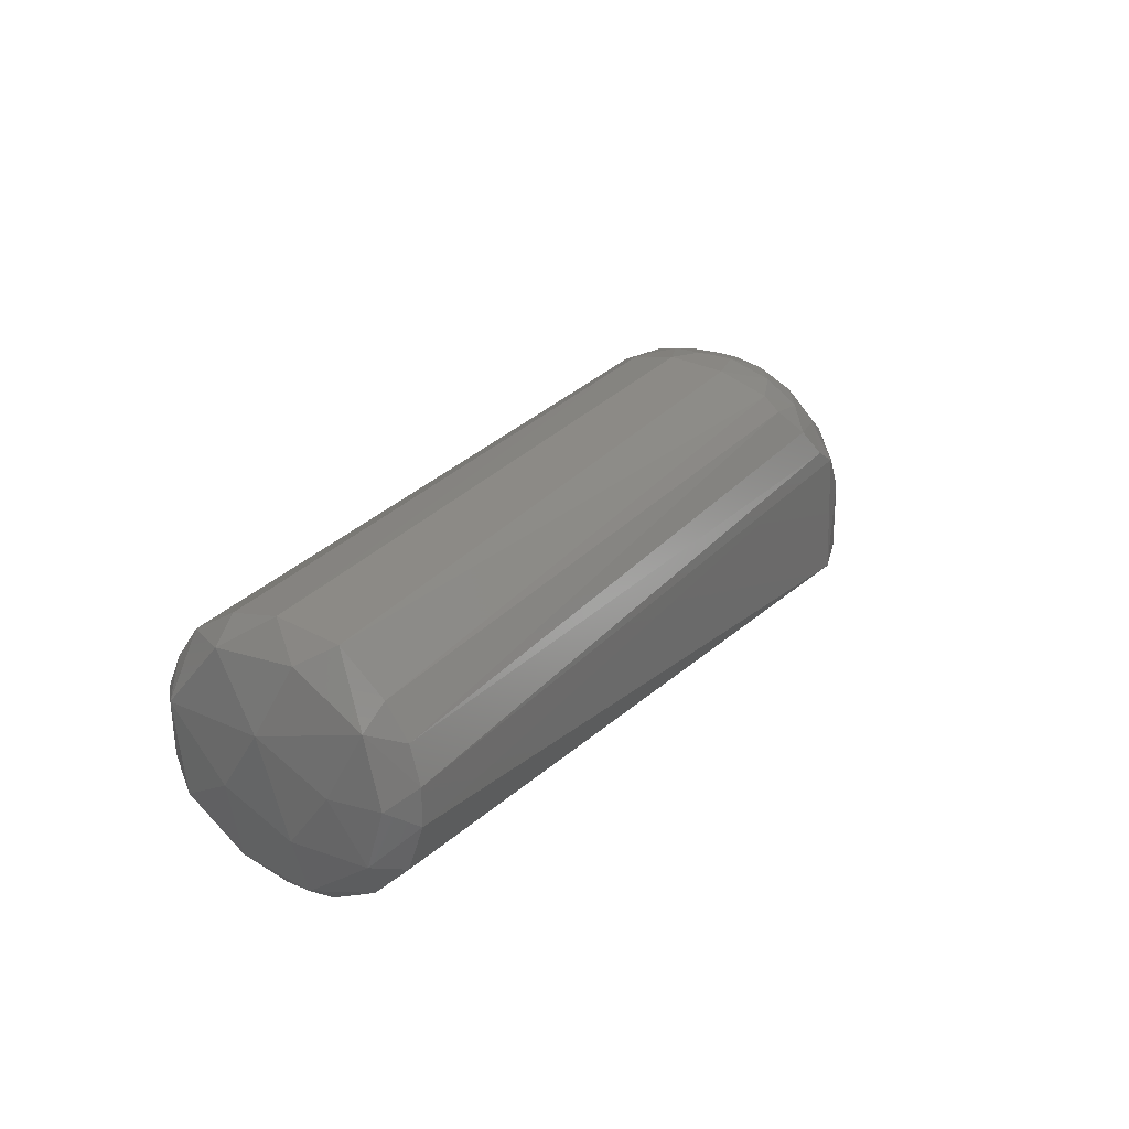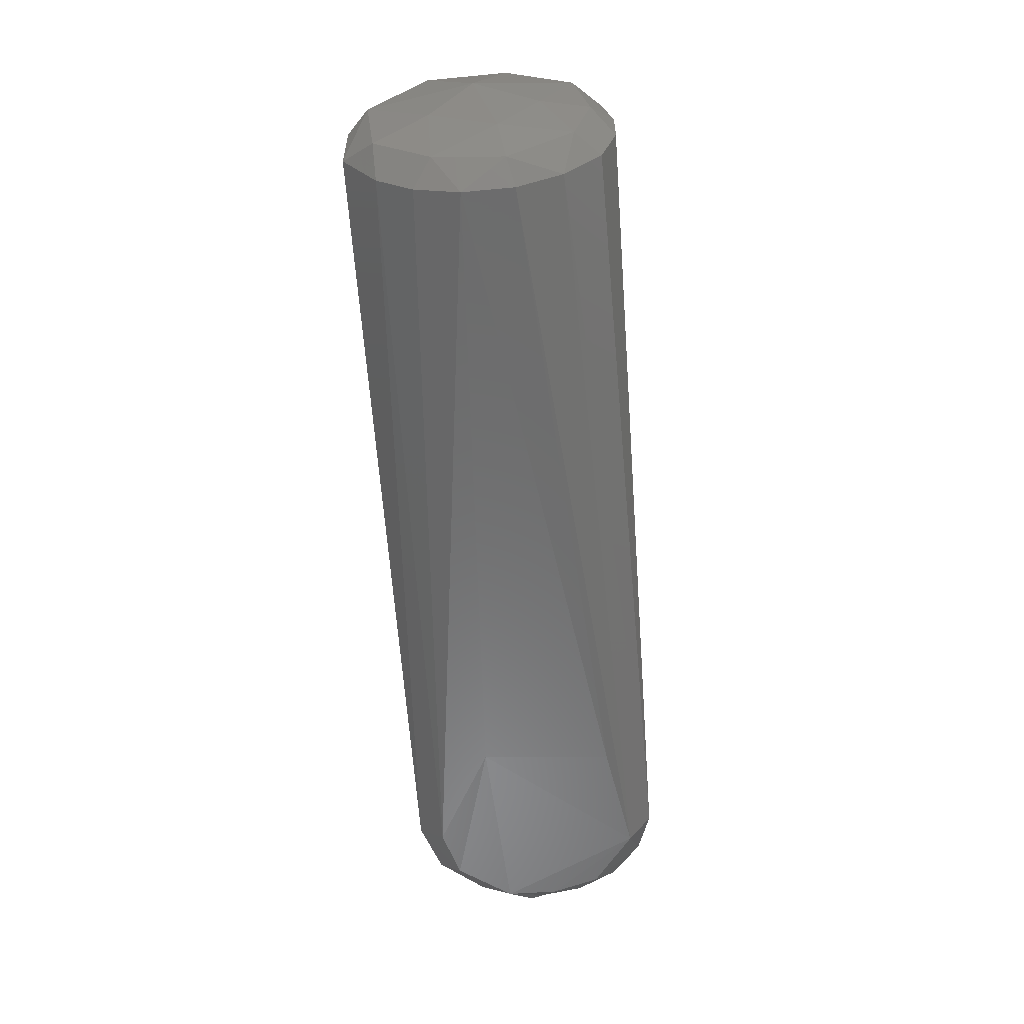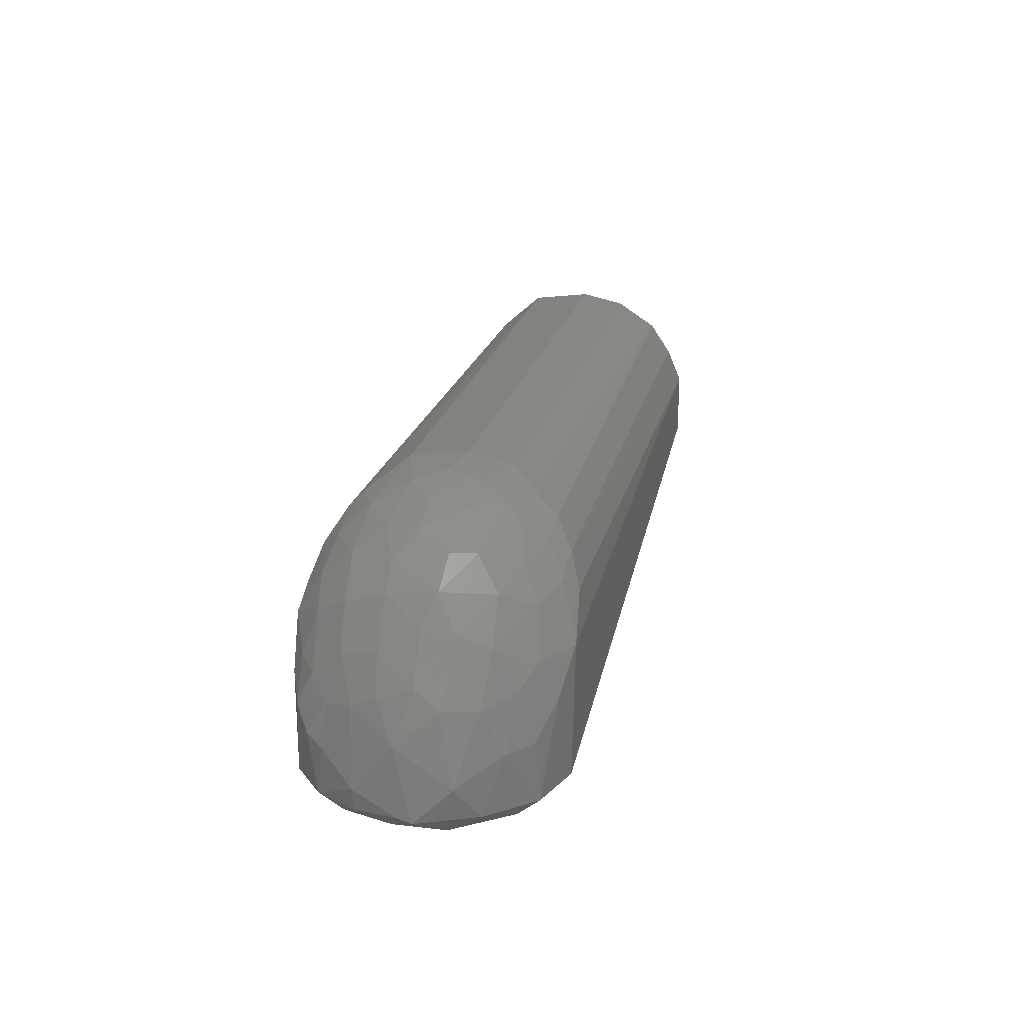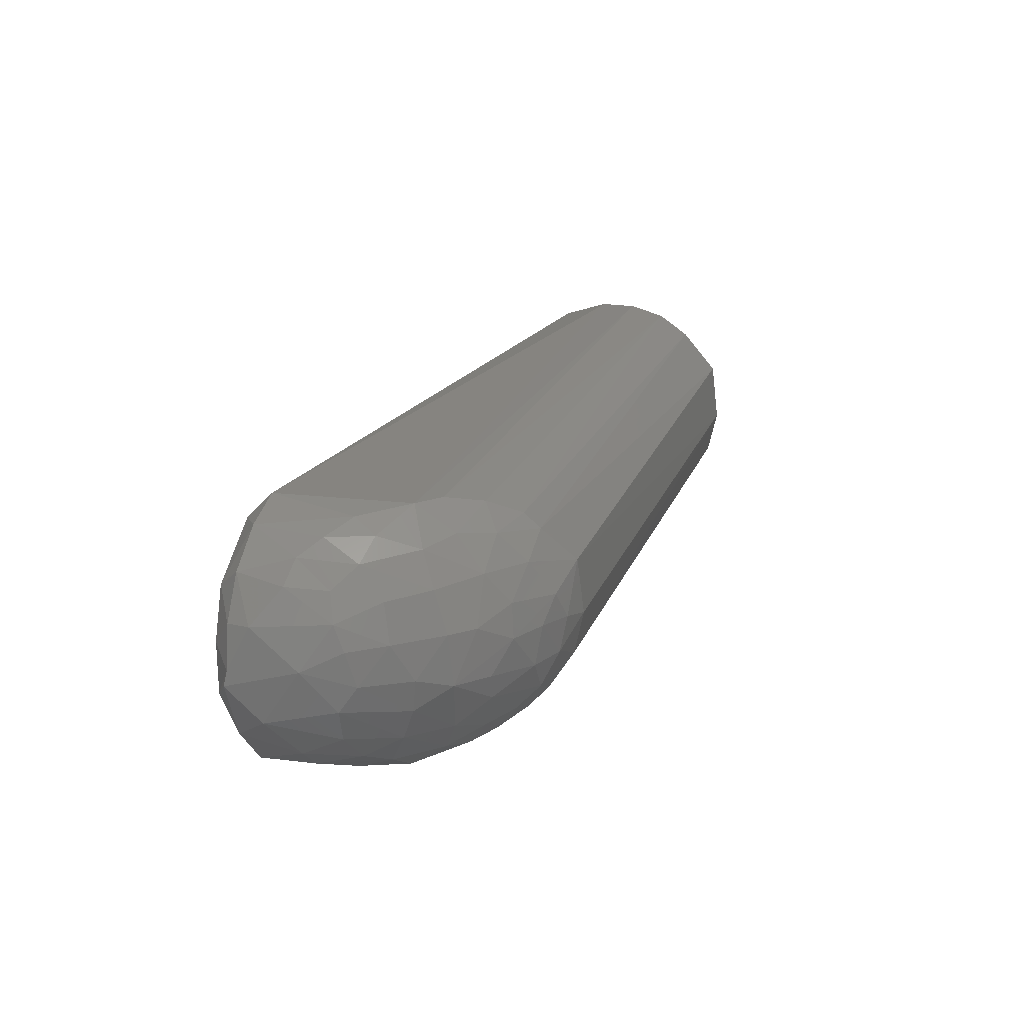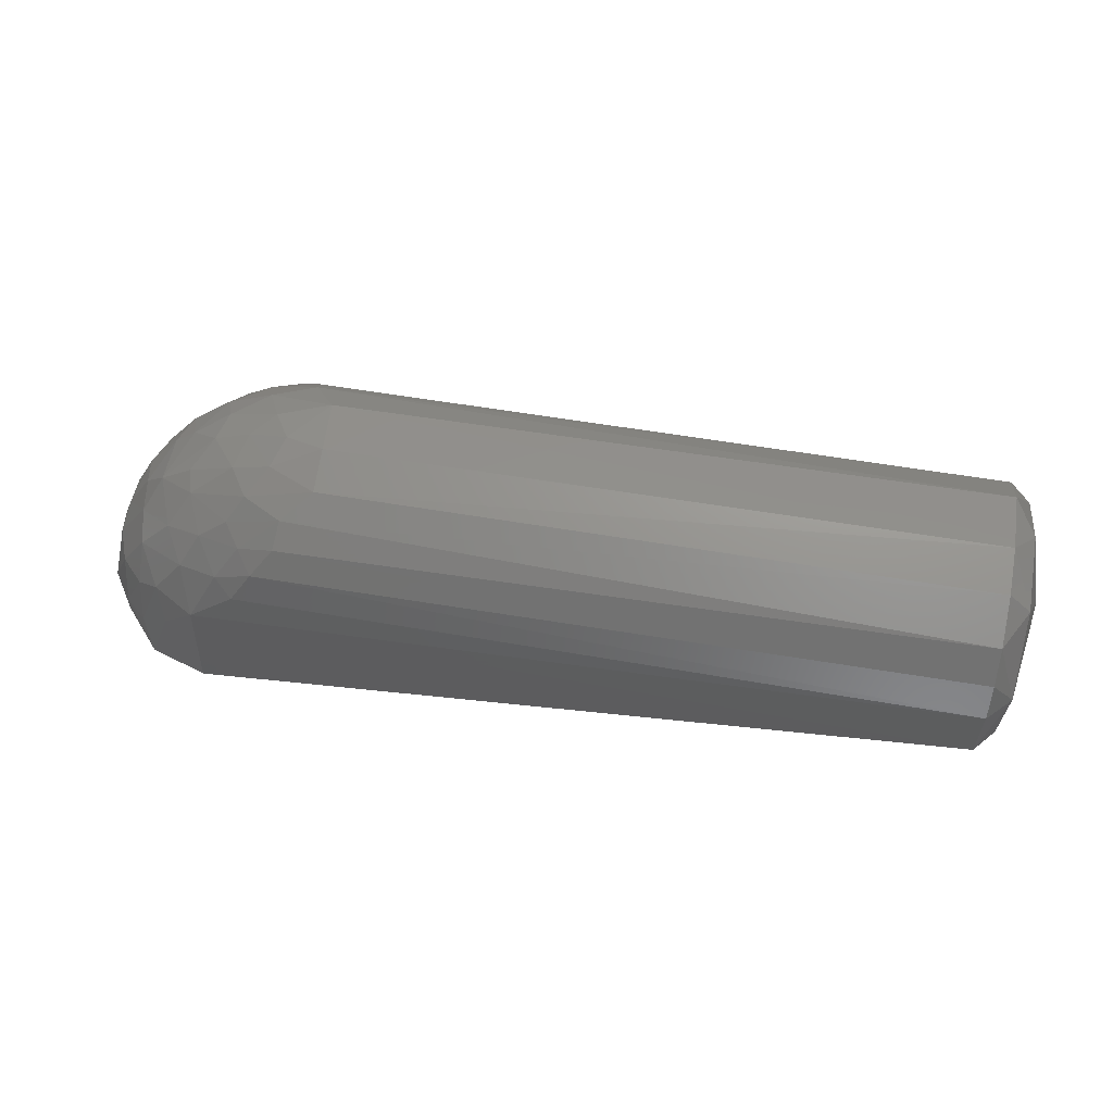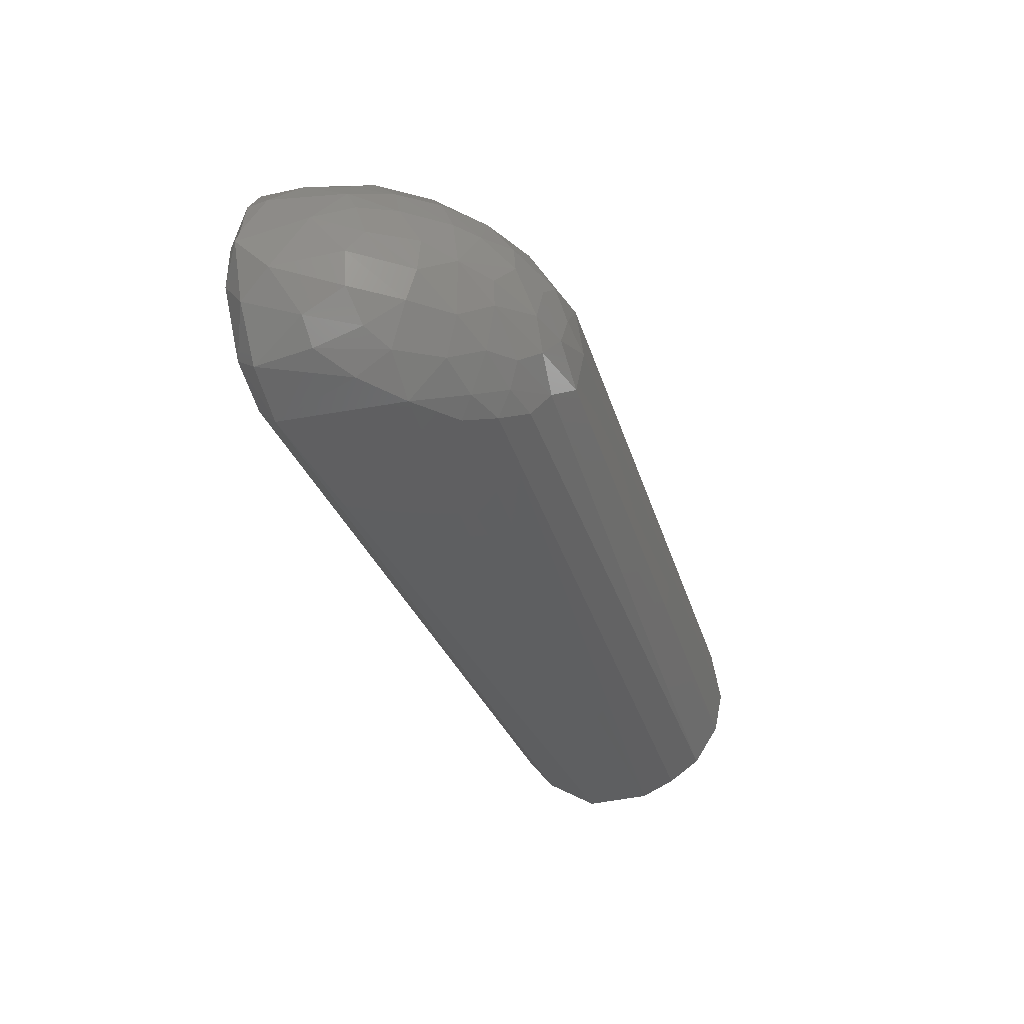
<metadata>
{"format":"stl","ext":"stl","renderer":"f3d","projection":"perspective","resolution":1024,"background":"white","views":[{"elev":27.5,"azim":121.5,"up":"+Z"},{"elev":-56.3,"azim":94.2,"up":"+Z"},{"elev":20.3,"azim":-78.0,"up":"+Z"},{"elev":20.7,"azim":-72.6,"up":"+Y"},{"elev":58.6,"azim":9.8,"up":"+Z"},{"elev":-38.3,"azim":-72.9,"up":"+Y"}]}
</metadata>
<code>
# stl→obj: 110 verts, 216 faces
v 0.35 -0.04363 0.04281
v 0.35 -0.01871 0.02408
v 0.355 -0.02042 0.05741
v 0.01166 -0.034 0.1077
v -0.008266 -0.01999 0.1038
v -0.0009856 -0.03708 0.09809
v -0.003058 -0.04655 -0.0007055
v 0.04804 -0.02052 -3.766e-06
v 0.34 -0.006965 0.009529
v -0.003843 -0.05901 0.06609
v 0.008292 -0.05098 0.08877
v -0.009506 -0.04494 0.084
v -0.01115 0.04787 -0.0005218
v 0.04344 0.03844 1.287e-06
v 0.34 -0.05795 0.05025
v 0.34 -0.04245 0.02732
v 0.0248 -0.0516 0.09519
v 0.01613 -0.05678 0.08215
v 0.34 -0.05795 0.07991
v 0.34 0.02496 0.1232
v 0.35 0.04098 0.09705
v 0.34 0.04386 0.1066
v -0.03229 -0.031 0.07411
v -0.02292 -0.04733 0.06526
v 0.357 -0.001976 0.08591
v 0.3547 0.008831 0.04288
v -0.03386 -0.04829 0.03586
v -0.03264 -0.05029 0.01
v -0.01932 -0.05488 0.04886
v 0.34 -0.02647 0.0155
v -0.04387 -0.03873 0.03457
v -0.03354 -0.04158 0.05693
v -0.007221 -0.05827 0.009329
v -0.0463 -0.01546 -3.969e-05
v -0.04911 0.01159 0.05665
v -0.04795 -0.003294 0.06121
v -0.04065 0.01315 0.0724
v -0.01777 -0.03031 0.09088
v 0.35 -0.02341 0.1126
v 0.34 -0.002497 0.1267
v 0.34 -0.02273 0.1224
v -0.04814 0.02251 0.05191
v -0.05618 0.02061 0.01959
v -0.05604 0.003745 0.03997
v 0.35 0.01161 0.1154
v -0.04635 0.007532 -2.058e-06
v -0.039 0.02931 -6.088e-05
v -0.001842 0.05845 0.06916
v -0.01599 0.04486 0.07763
v -0.0018 0.04747 0.08688
v -0.02924 0.05078 0.04102
v -0.0167 0.05591 0.0493
v -0.02739 0.05194 0.01
v 0.03467 0.03904 0.1113
v 0.03341 0.04575 0.1044
v 0.35 -0.04839 0.08202
v 0.34 -0.04136 0.1103
v -0.059 0.001705 0.01046
v -0.05498 0.02044 0.01
v 0.35 0.04021 0.04024
v 0.34 0.05104 0.03751
v 0.34 0.05795 0.05863
v -0.05028 -0.03033 0.01
v -0.02755 -0.03993 -0.0002778
v -0.007316 0.05824 0.00926
v -0.05655 -0.02051 0.02381
v -0.04491 -0.02886 0.05301
v -0.0502 -0.01426 0.05383
v -0.0598 -0.004761 0.009119
v -0.03634 -0.002983 0.08111
v -0.03459 -0.01726 0.07923
v 0.34 0.05795 0.07542
v 0.34 0.05357 0.09222
v 0.34 0.01527 0.0108
v 0.0218 0.05363 0.09146
v 0.01009 0.05781 0.07732
v 0.35 0.0479 0.06677
v 0.35 0.01211 0.01907
v 0.34 0.03496 0.02073
v -0.02589 -0.008133 0.09354
v -0.002721 0.004872 0.1112
v -0.01612 0.01355 0.1002
v 0.02361 0.01507 0.1212
v 0.01369 0.004586 0.1186
v 0.03142 0.002127 0.1243
v 0.01181 0.0441 0.09953
v 0.04855 -0.002917 0.1268
v 0.04877 -0.02243 0.1228
v -0.04473 0.03831 0.01
v -0.03781 0.04438 0.0327
v 0.01593 0.03125 0.1117
v -0.005018 0.03279 0.09951
v -0.02609 0.01381 0.09115
v 0.354 0.02656 0.06736
v -0.01153 -0.008898 0.1045
v 0.01018 -0.01215 0.1164
v 0.34 -0.05126 0.09564
v -0.03624 0.02936 0.06858
v 0.03603 -0.03429 0.1152
v 0.03421 -0.04408 0.1064
v -0.03292 0.04257 0.05729
v -0.02309 0.0312 0.08467
v 0.04655 0.02193 0.1241
v 0.01885 -0.02563 0.1164
v -0.0212 0.05052 0.05977
v -0.04243 0.03407 0.04876
v -0.04658 0.03521 0.03073
v -0.0001084 0.01937 0.1096
v 0.02729 -0.01261 0.1222
v 0.01836 -0.04316 0.1024
f 1 2 3
f 4 5 6
f 7 8 9
f 10 11 12
f 13 14 8
f 1 15 16
f 17 18 19
f 20 21 22
f 23 24 12
f 25 3 26
f 27 28 29
f 7 9 30
f 31 27 32
f 33 7 16
f 13 8 34
f 12 11 6
f 35 36 37
f 38 6 5
f 39 40 41
f 42 43 44
f 20 40 45
f 13 46 47
f 48 49 50
f 51 52 53
f 54 22 55
f 13 47 53
f 56 15 1
f 56 39 57
f 27 24 32
f 16 30 2
f 58 59 46
f 47 46 59
f 60 61 62
f 56 25 39
f 28 63 64
f 64 8 7
f 13 53 65
f 10 29 33
f 66 67 68
f 31 63 28
f 69 66 44
f 70 36 71
f 21 72 73
f 20 22 54
f 74 9 14
f 75 73 76
f 39 41 57
f 77 62 72
f 78 74 79
f 78 60 26
f 9 8 14
f 80 81 82
f 48 65 52
f 15 33 16
f 10 18 11
f 17 11 18
f 83 84 85
f 86 54 55
f 87 88 40
f 75 55 73
f 89 90 53
f 91 86 92
f 80 82 93
f 26 3 2
f 60 94 26
f 61 65 62
f 64 63 34
f 78 79 60
f 78 9 74
f 81 95 96
f 56 57 97
f 13 79 74
f 42 37 98
f 68 36 44
f 89 47 59
f 75 86 55
f 31 66 63
f 99 100 57
f 56 3 25
f 13 34 46
f 101 98 102
f 103 83 85
f 92 50 49
f 60 77 94
f 56 97 19
f 101 102 49
f 21 45 25
f 38 12 6
f 9 2 30
f 56 1 3
f 103 54 91
f 64 34 8
f 57 100 97
f 10 24 29
f 83 81 84
f 10 33 15
f 104 5 4
f 61 79 65
f 21 94 77
f 7 30 16
f 13 74 14
f 89 53 47
f 67 23 68
f 60 62 77
f 101 51 90
f 89 59 43
f 78 26 2
f 42 44 35
f 69 34 63
f 28 64 33
f 58 46 34
f 48 76 72
f 44 36 35
f 23 38 71
f 28 33 29
f 31 67 66
f 101 49 105
f 23 71 68
f 39 25 45
f 80 38 5
f 101 90 106
f 48 62 65
f 103 87 40
f 60 79 61
f 75 76 50
f 93 102 98
f 80 95 81
f 42 106 107
f 76 73 72
f 48 52 105
f 89 43 107
f 108 92 82
f 20 45 21
f 37 93 98
f 80 93 70
f 25 26 94
f 91 54 86
f 87 85 109
f 99 41 88
f 65 53 52
f 10 19 18
f 96 109 84
f 91 92 108
f 104 4 99
f 104 109 96
f 104 88 109
f 55 22 73
f 104 96 5
f 64 7 33
f 23 32 24
f 66 68 44
f 21 73 22
f 69 43 58
f 89 107 90
f 69 58 34
f 10 12 24
f 70 93 37
f 80 5 95
f 93 82 102
f 101 105 51
f 106 90 107
f 21 25 94
f 20 103 40
f 48 105 49
f 48 50 76
f 42 107 43
f 51 105 52
f 78 2 9
f 103 91 83
f 96 95 5
f 56 19 15
f 92 102 82
f 23 12 38
f 13 65 79
f 31 32 67
f 42 98 106
f 68 71 36
f 92 49 102
f 104 99 88
f 99 57 41
f 80 70 71
f 17 97 100
f 17 19 97
f 87 109 88
f 48 72 62
f 70 37 36
f 108 82 81
f 69 63 66
f 42 35 37
f 51 53 90
f 11 110 6
f 4 6 110
f 101 106 98
f 92 86 50
f 27 29 24
f 31 28 27
f 58 43 59
f 67 32 23
f 80 71 38
f 84 109 85
f 17 100 110
f 1 16 2
f 99 110 100
f 81 96 84
f 4 110 99
f 10 15 19
f 103 85 87
f 40 88 41
f 17 110 11
f 83 91 108
f 21 77 72
f 39 45 40
f 69 44 43
f 75 50 86
f 20 54 103
f 83 108 81

</code>
